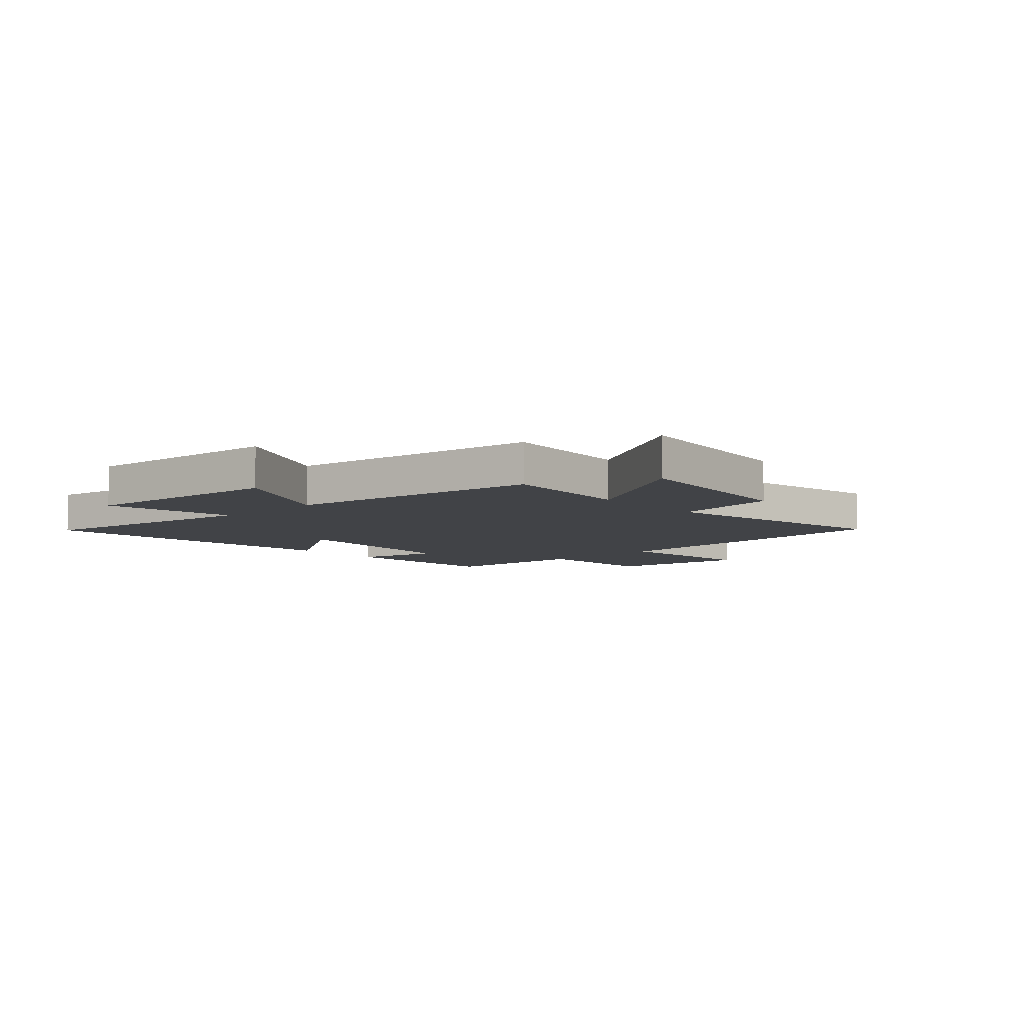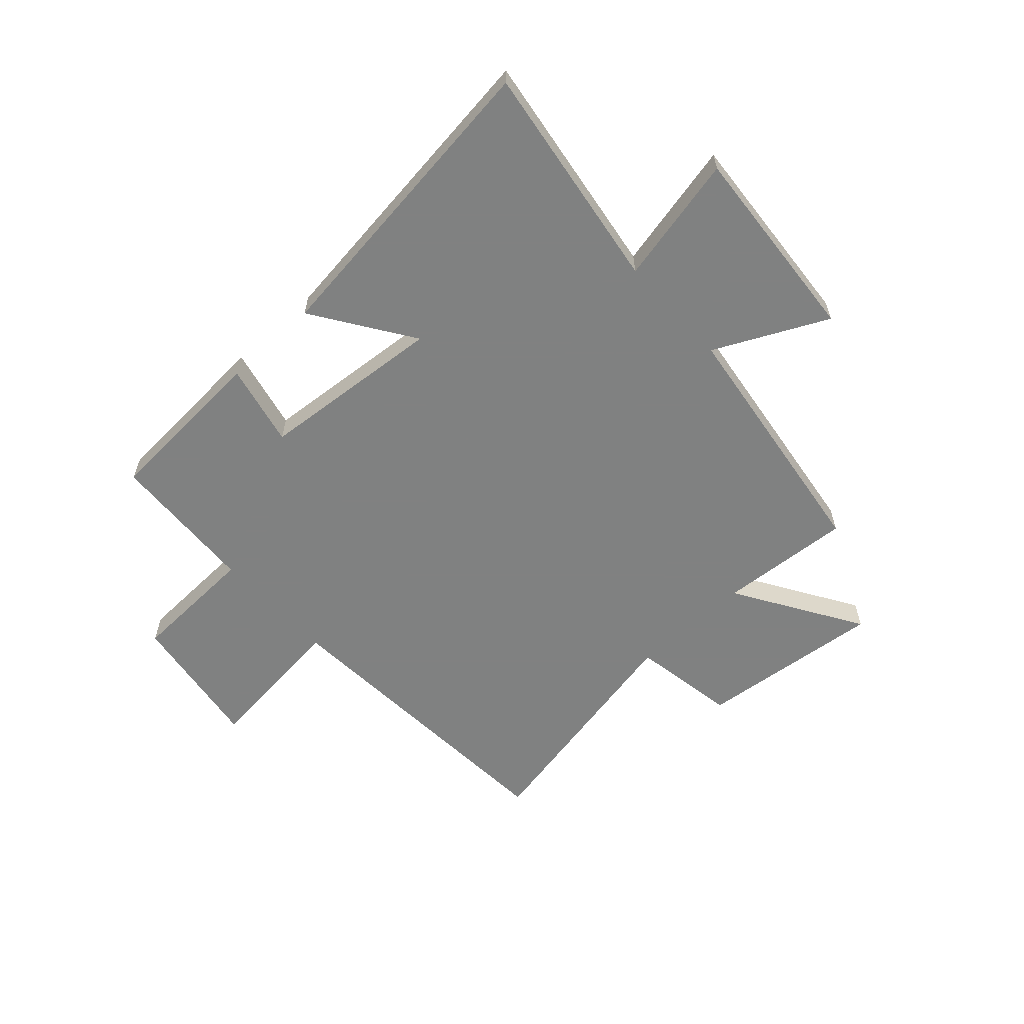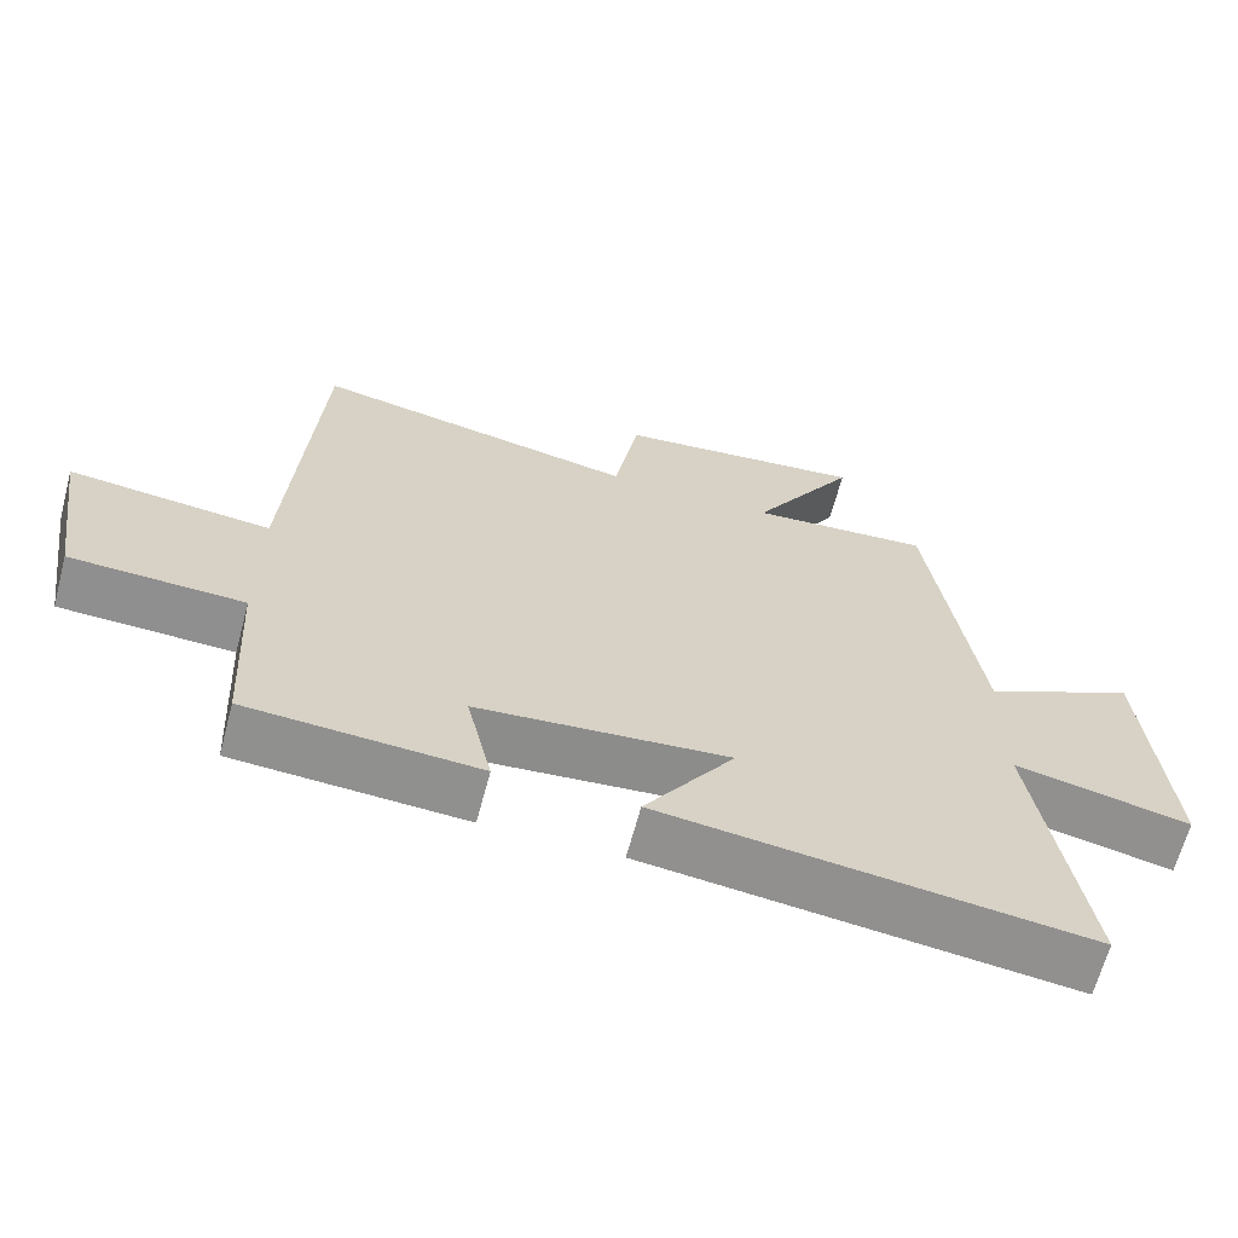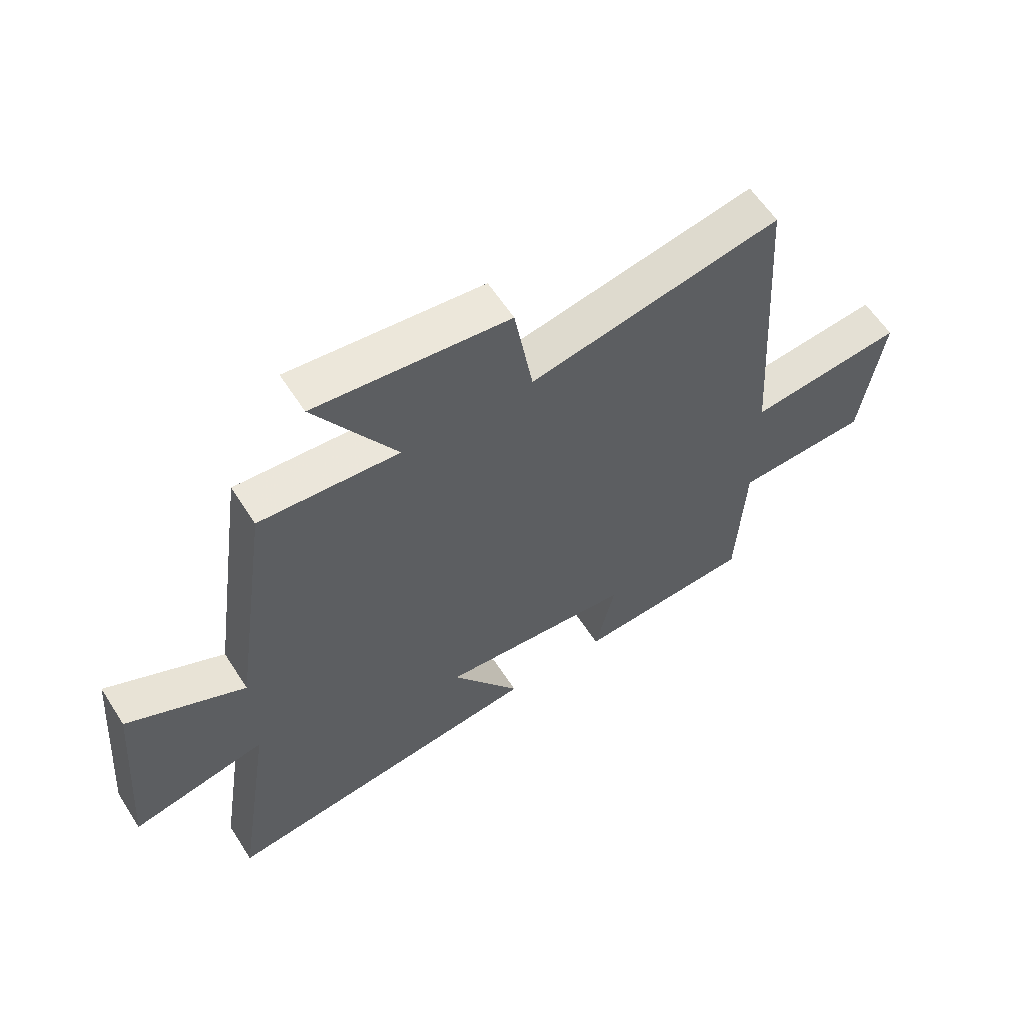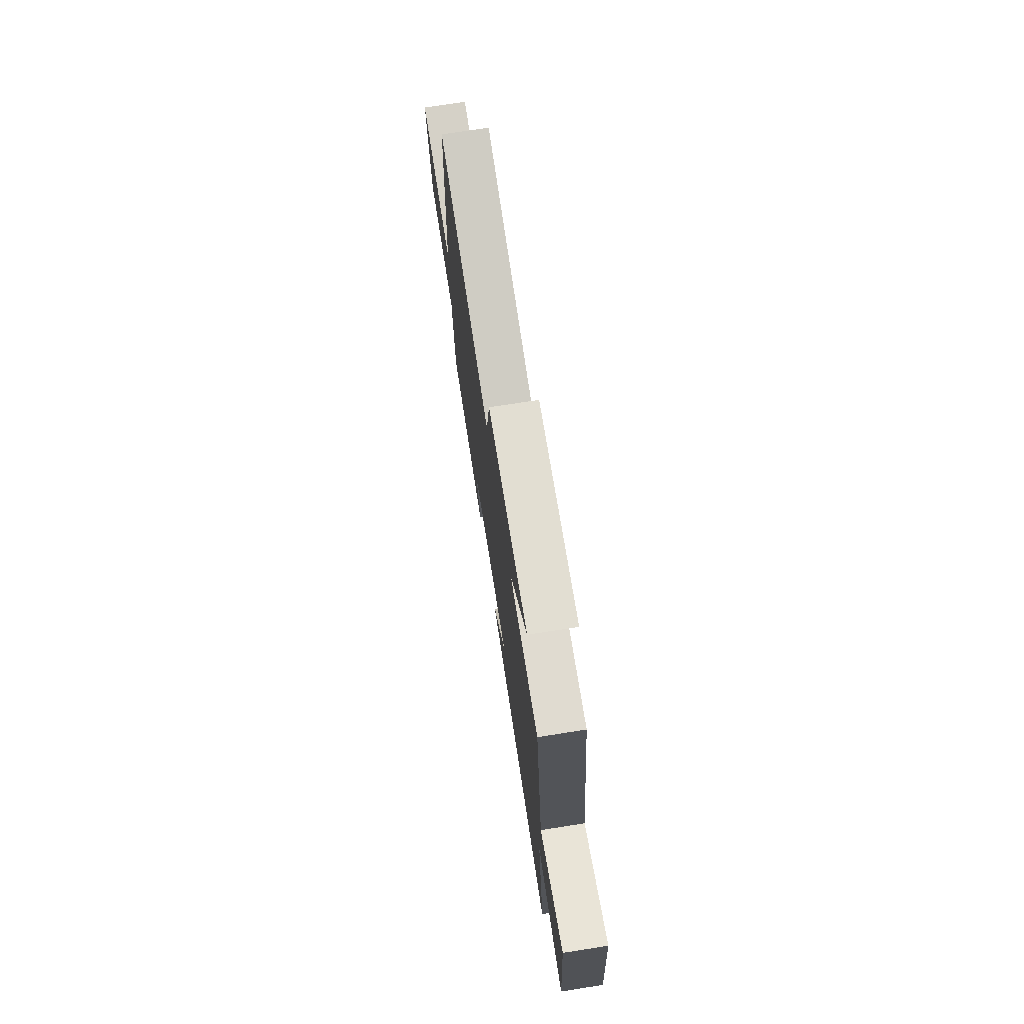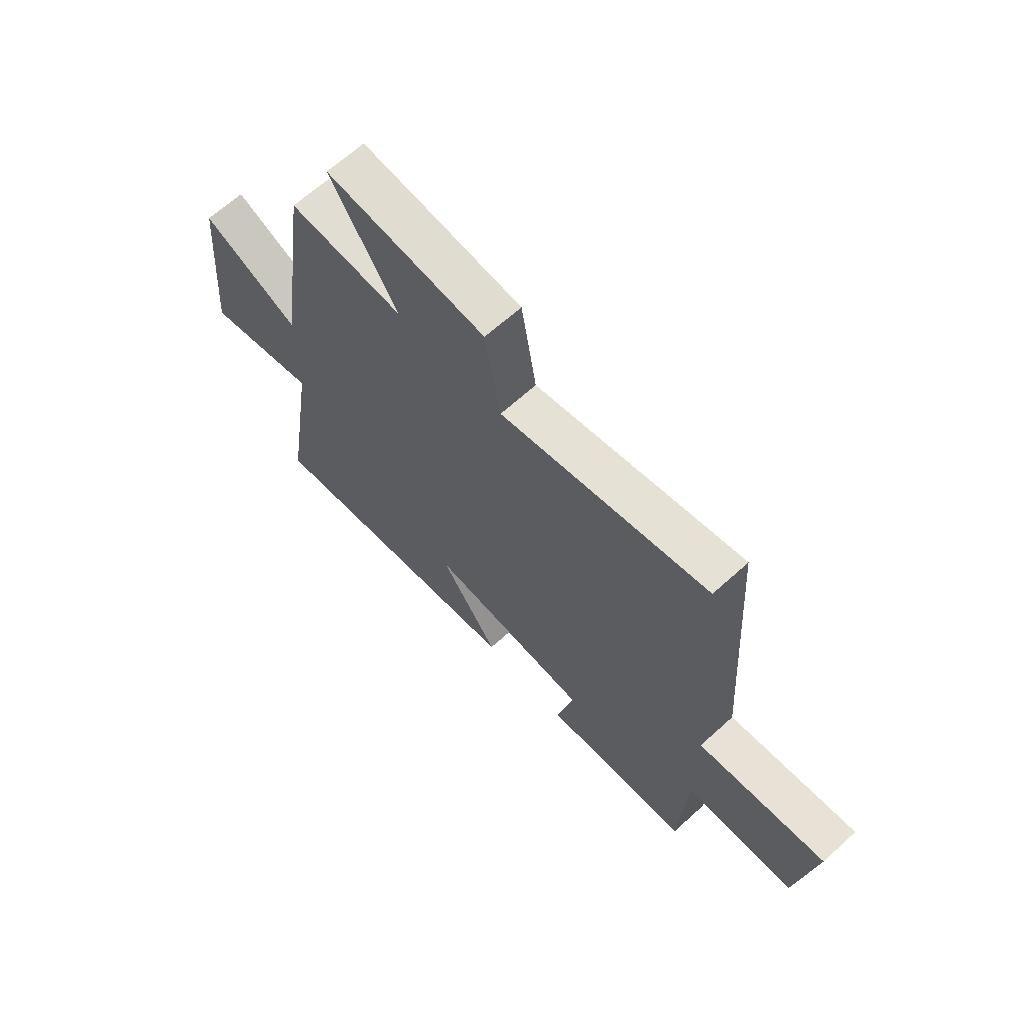
<metadata>
{"format":"obj","ext":"obj","renderer":"f3d","projection":"perspective","resolution":1024,"background":"white","views":[{"elev":-7.3,"azim":-47.6,"up":"+Y"},{"elev":-60.3,"azim":-137.4,"up":"+Y"},{"elev":-65.1,"azim":165.1,"up":"+Z"},{"elev":59.9,"azim":-32.6,"up":"+Z"},{"elev":74.1,"azim":-98.9,"up":"+Z"},{"elev":65.5,"azim":47.6,"up":"+Z"}]}
</metadata>
<code>
v 0.464 0.07 0.584
v 0.5 0.07 0.021
v 0.768 0.07 0.049
v 0.73 0.07 -0.205
v 0.5 0.07 -0.213
v 0.486 0.07 -0.482
v 0.18 0.07 -0.5
v 0.214 0.07 -0.35
v -0.12 0.07 -0.32
v 0 0.07 -0.5
v -0.564 0.07 -0.568
v -0.5 0.07 -0.153
v -0.733 0.07 -0.203
v -0.703 0.07 0.161
v -0.5 0.07 0.061
v -0.435 0.07 0.519
v -0.195 0.07 0.5
v -0.335 0.07 0.728
v -0.001 0.07 0.69
v 0.031 0.07 0.5
v 0.464 0 0.584
v 0.5 0 0.021
v 0.768 0 0.049
v 0.73 0 -0.205
v 0.5 0 -0.213
v 0.486 0 -0.482
v 0.18 0 -0.5
v 0.214 0 -0.35
v -0.12 0 -0.32
v 0 0 -0.5
v -0.564 0 -0.568
v -0.5 0 -0.153
v -0.733 0 -0.203
v -0.703 0 0.161
v -0.5 0 0.061
v -0.435 0 0.519
v -0.195 0 0.5
v -0.335 0 0.728
v -0.001 0 0.69
v 0.031 0 0.5
f 17 18 19 20
f 15 16 17
f 15 17 20
f 12 13 14 15
f 20 1 2
f 15 20 2
f 12 15 2
f 9 10 11 12
f 12 2 3
f 9 12 3
f 8 9 3
f 5 6 7 8
f 3 4 5
f 3 5 8
f 40 39 38 37
f 37 36 35
f 40 37 35
f 35 34 33 32
f 22 21 40
f 22 40 35
f 22 35 32
f 32 31 30 29
f 23 22 32
f 23 32 29
f 23 29 28
f 28 27 26 25
f 25 24 23
f 28 25 23
f 1 21 22 2
f 2 22 23 3
f 3 23 24 4
f 4 24 25 5
f 5 25 26 6
f 6 26 27 7
f 7 27 28 8
f 8 28 29 9
f 9 29 30 10
f 10 30 31 11
f 11 31 32 12
f 12 32 33 13
f 13 33 34 14
f 14 34 35 15
f 15 35 36 16
f 16 36 37 17
f 17 37 38 18
f 18 38 39 19
f 19 39 40 20
f 20 40 21 1

</code>
